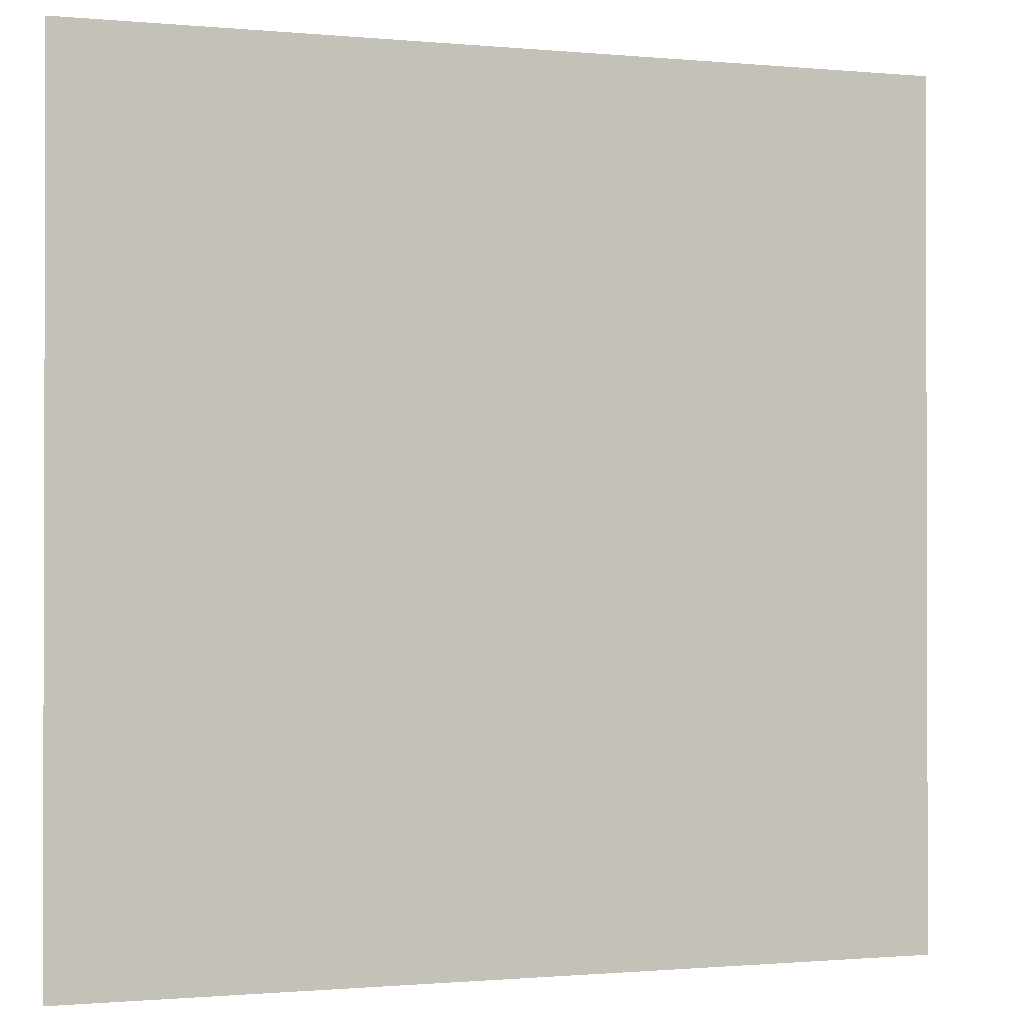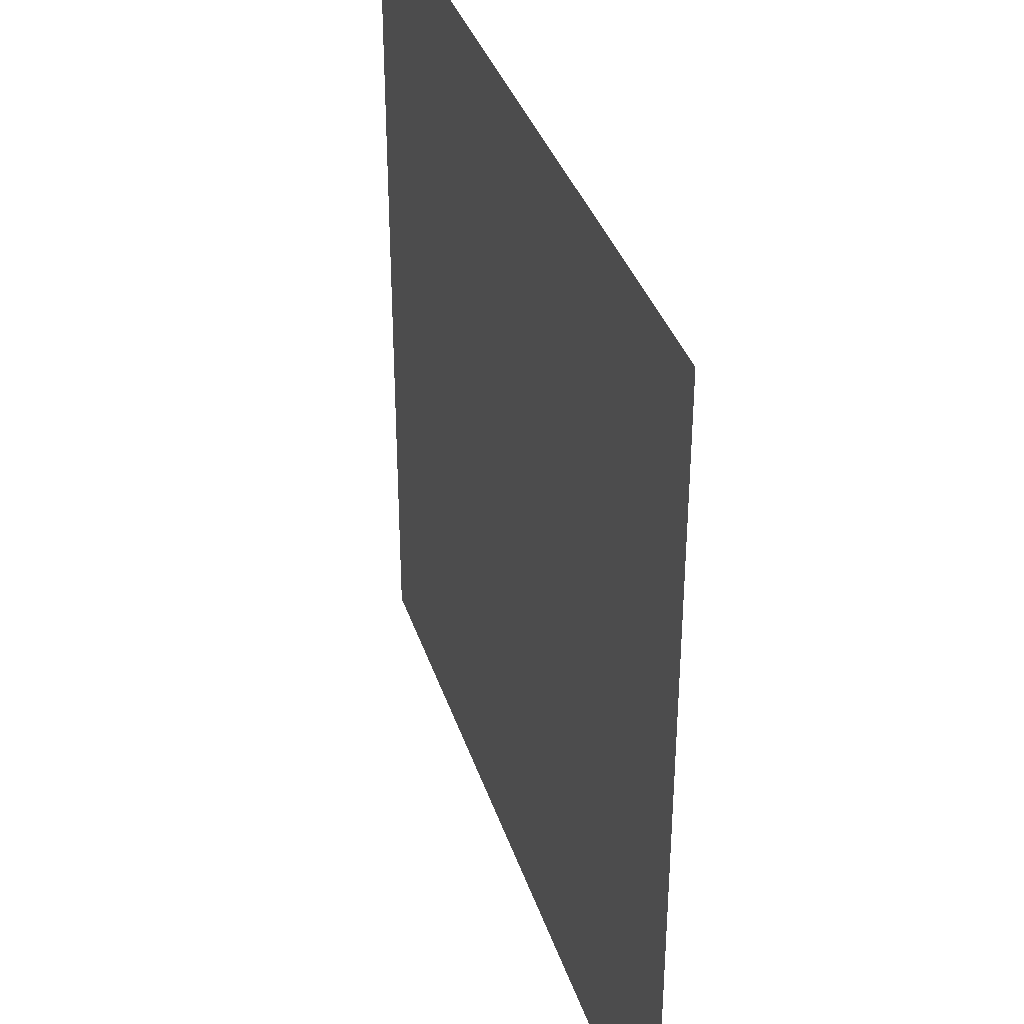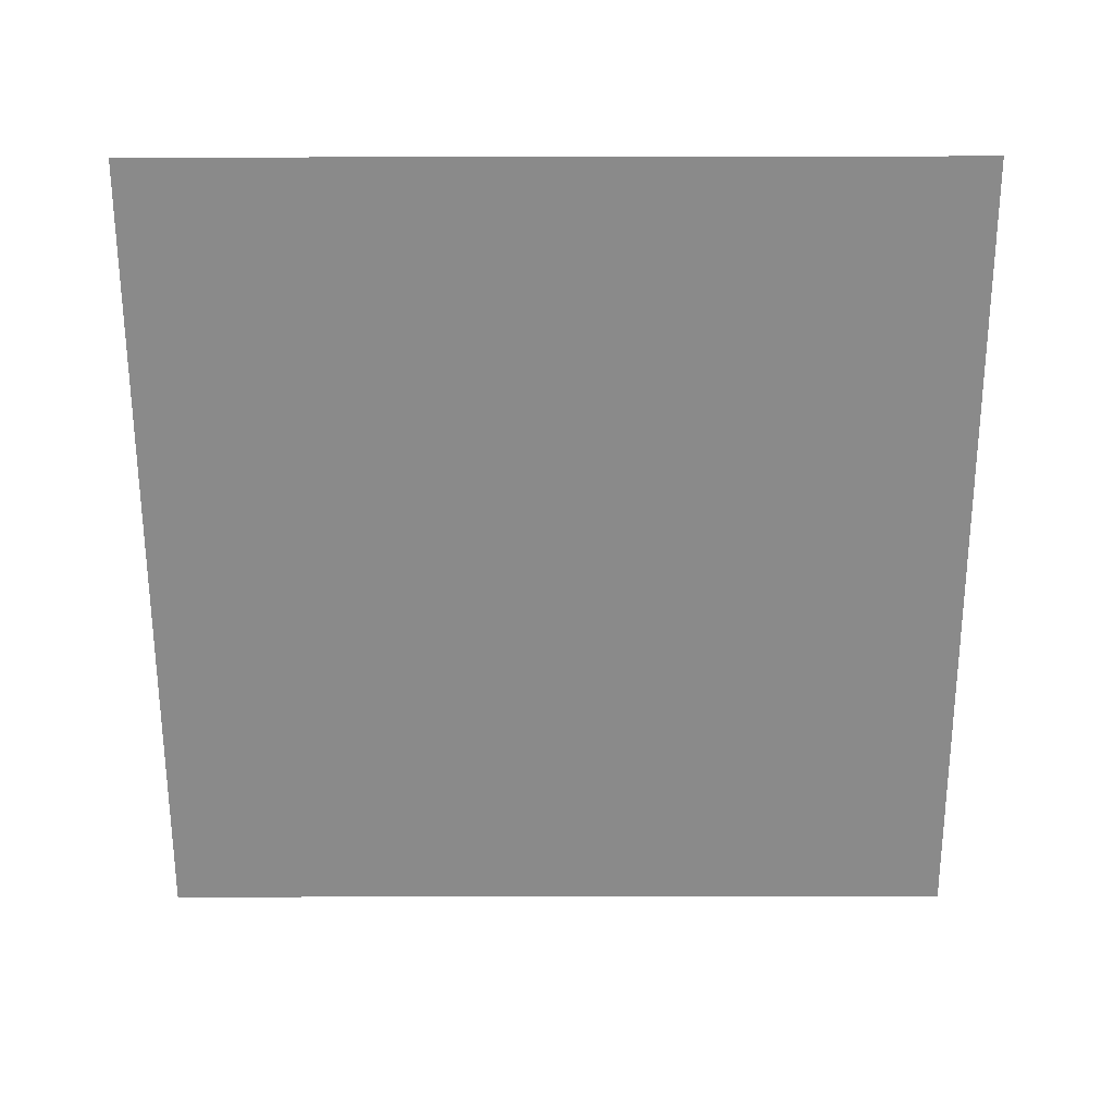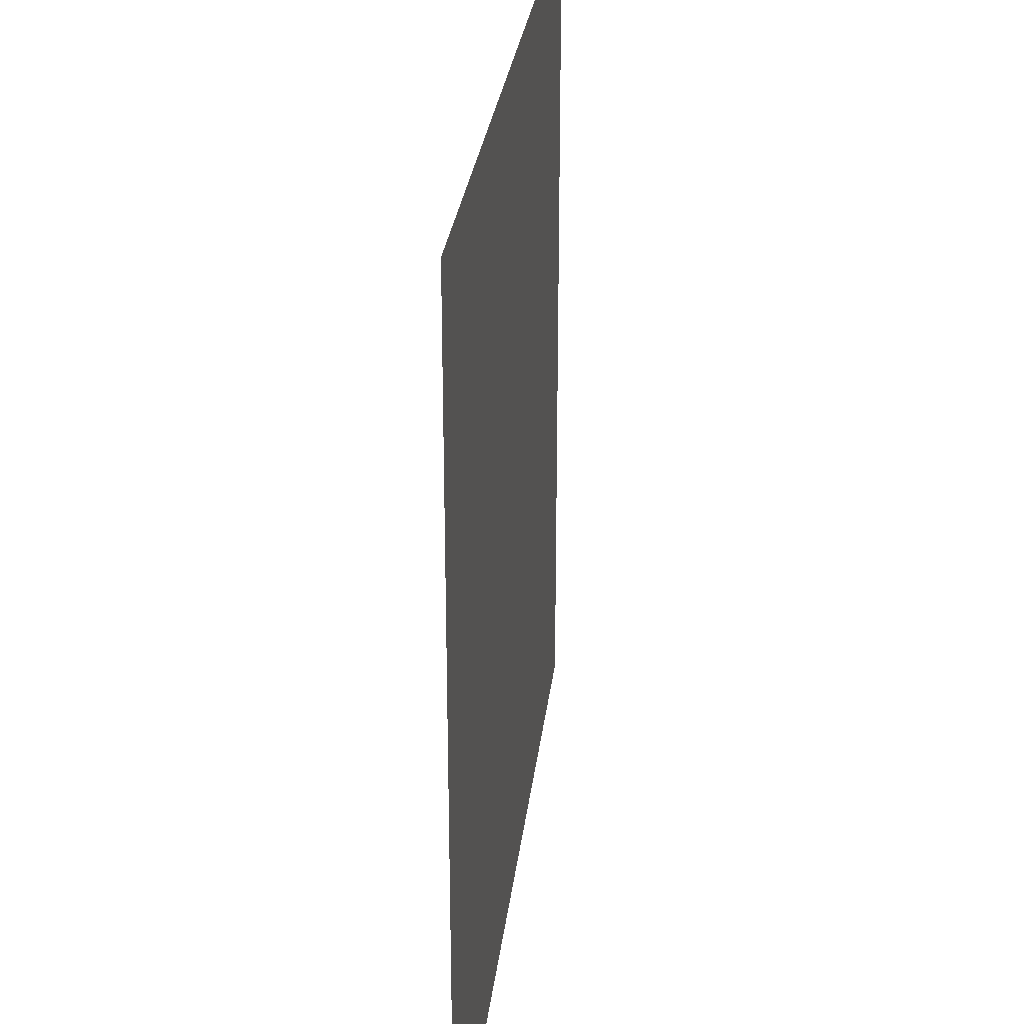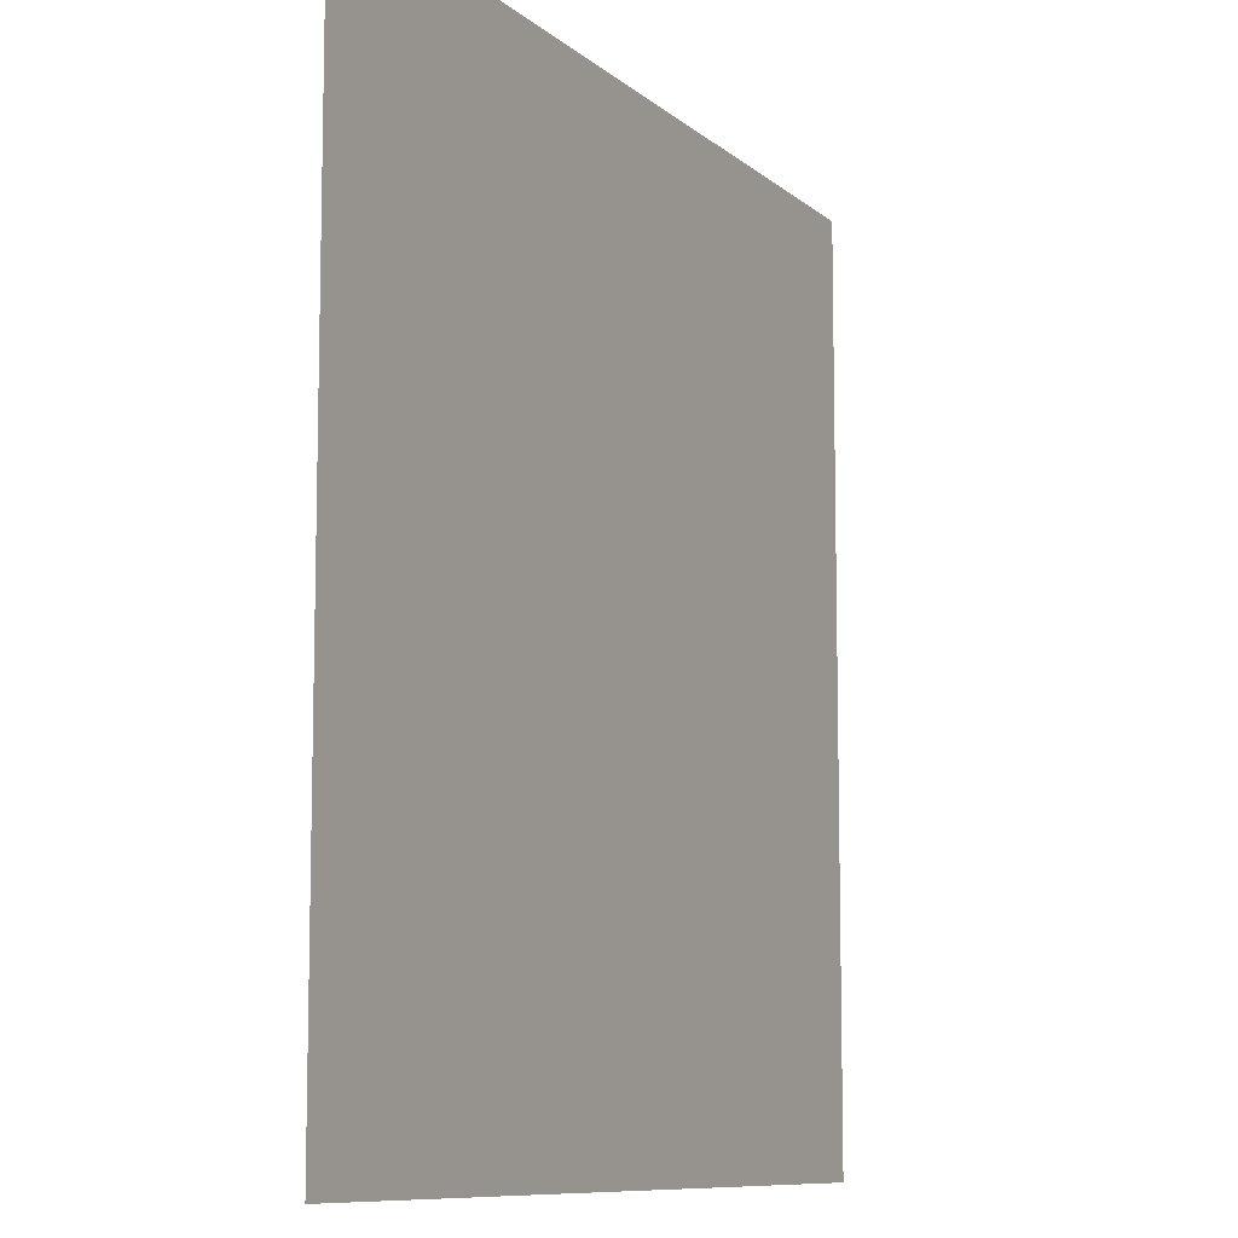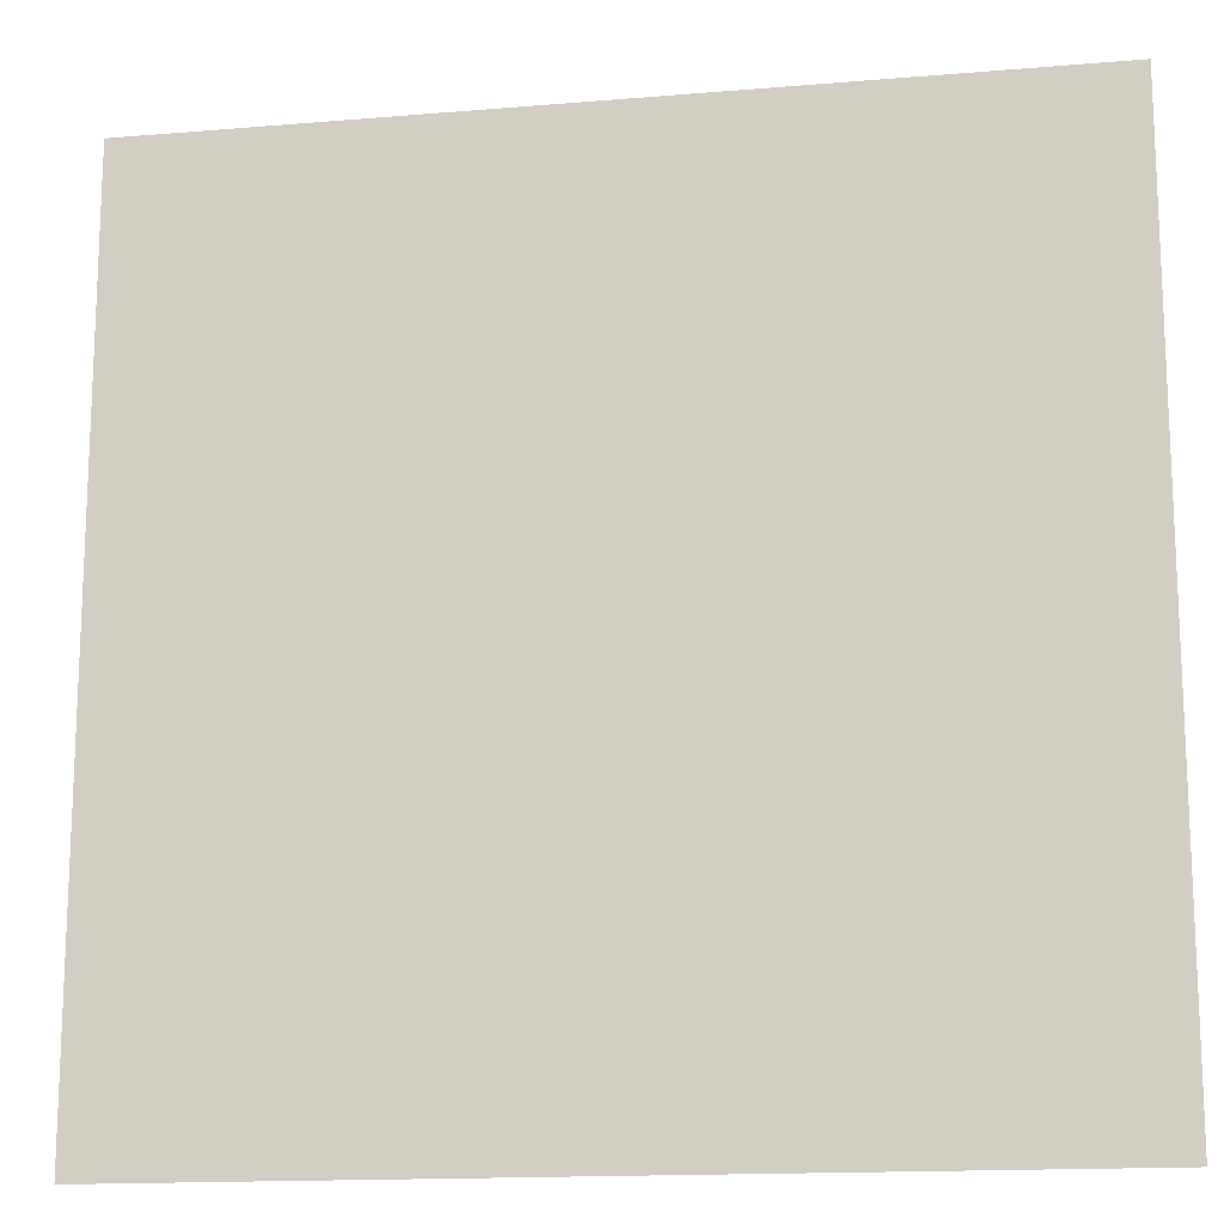
<metadata>
{"format":"obj","ext":"obj","renderer":"f3d","projection":"perspective","resolution":1024,"background":"white","views":[{"elev":-0.9,"azim":-19.2,"up":"+Z"},{"elev":36.6,"azim":-107.2,"up":"+Z"},{"elev":-63.4,"azim":0.1,"up":"+Y"},{"elev":28.2,"azim":96.6,"up":"+Z"},{"elev":-9.4,"azim":-63.2,"up":"+Z"},{"elev":-15.3,"azim":-169.9,"up":"+Z"}]}
</metadata>
<code>
o  unit_square.obj
v  -0.5  0  -0.5
v  0.5  0  -0.5
v  0.5  0  0.5
v  -0.5  0  0.5
f 1 3 2
f 1 4 3

</code>
